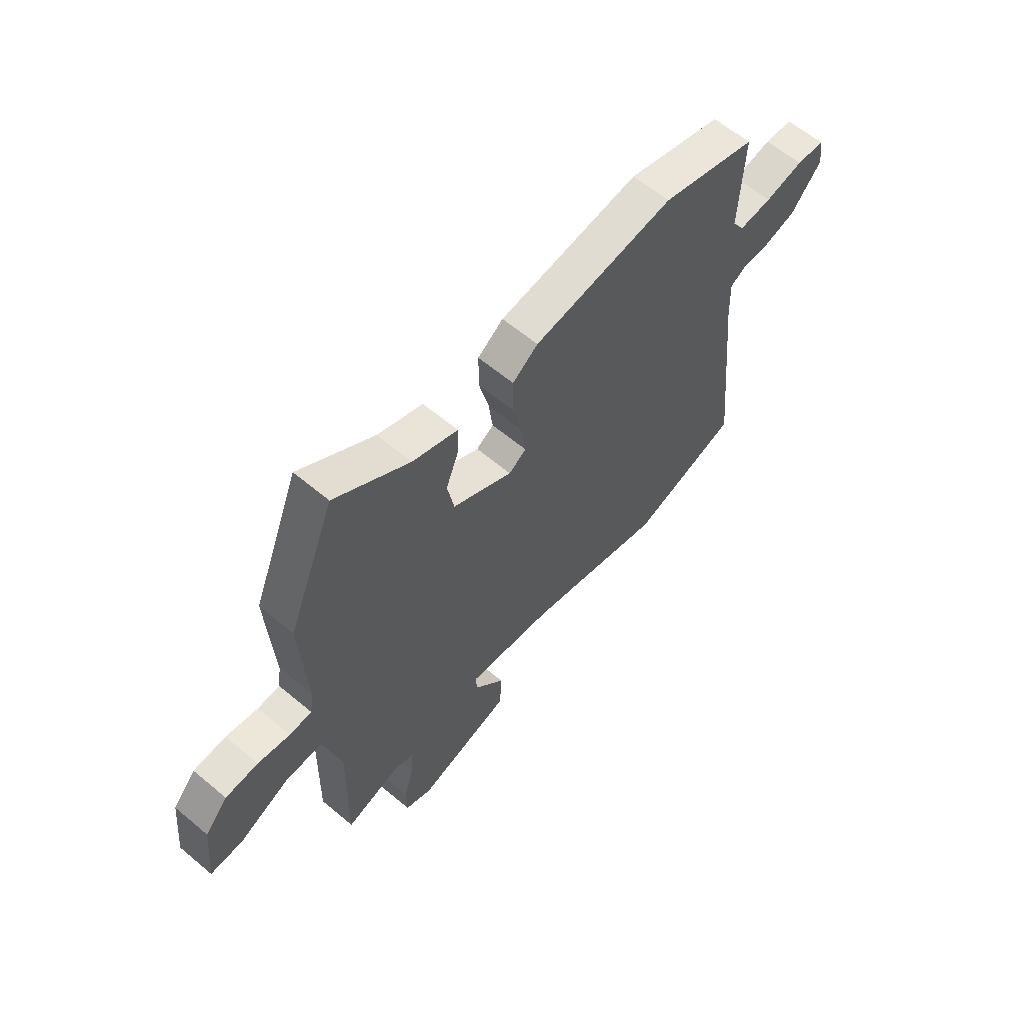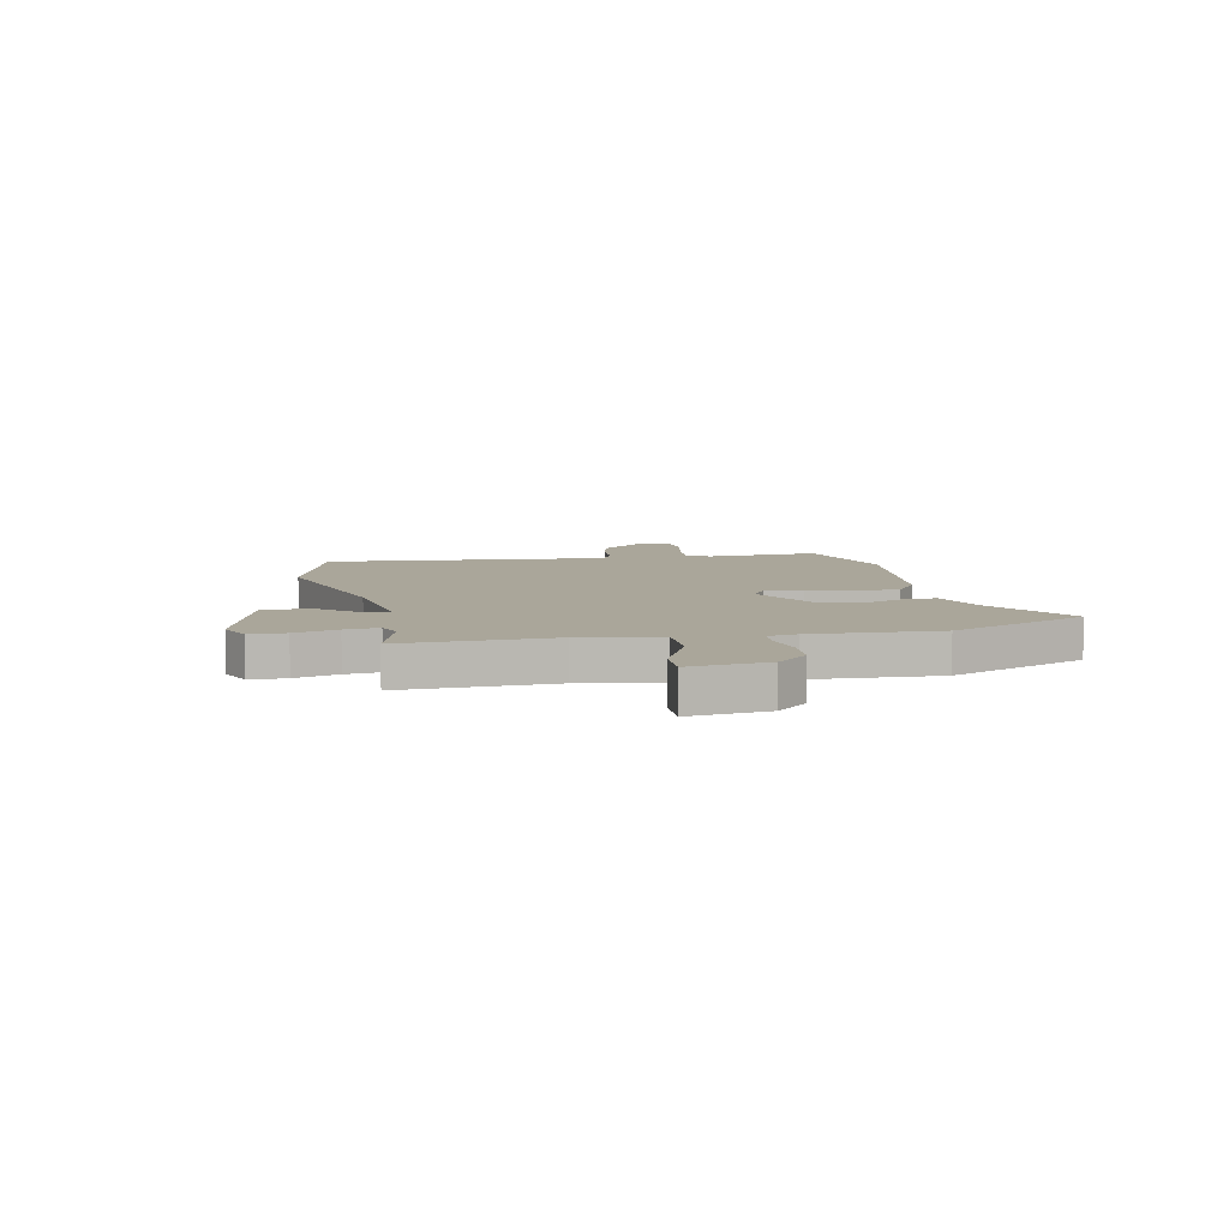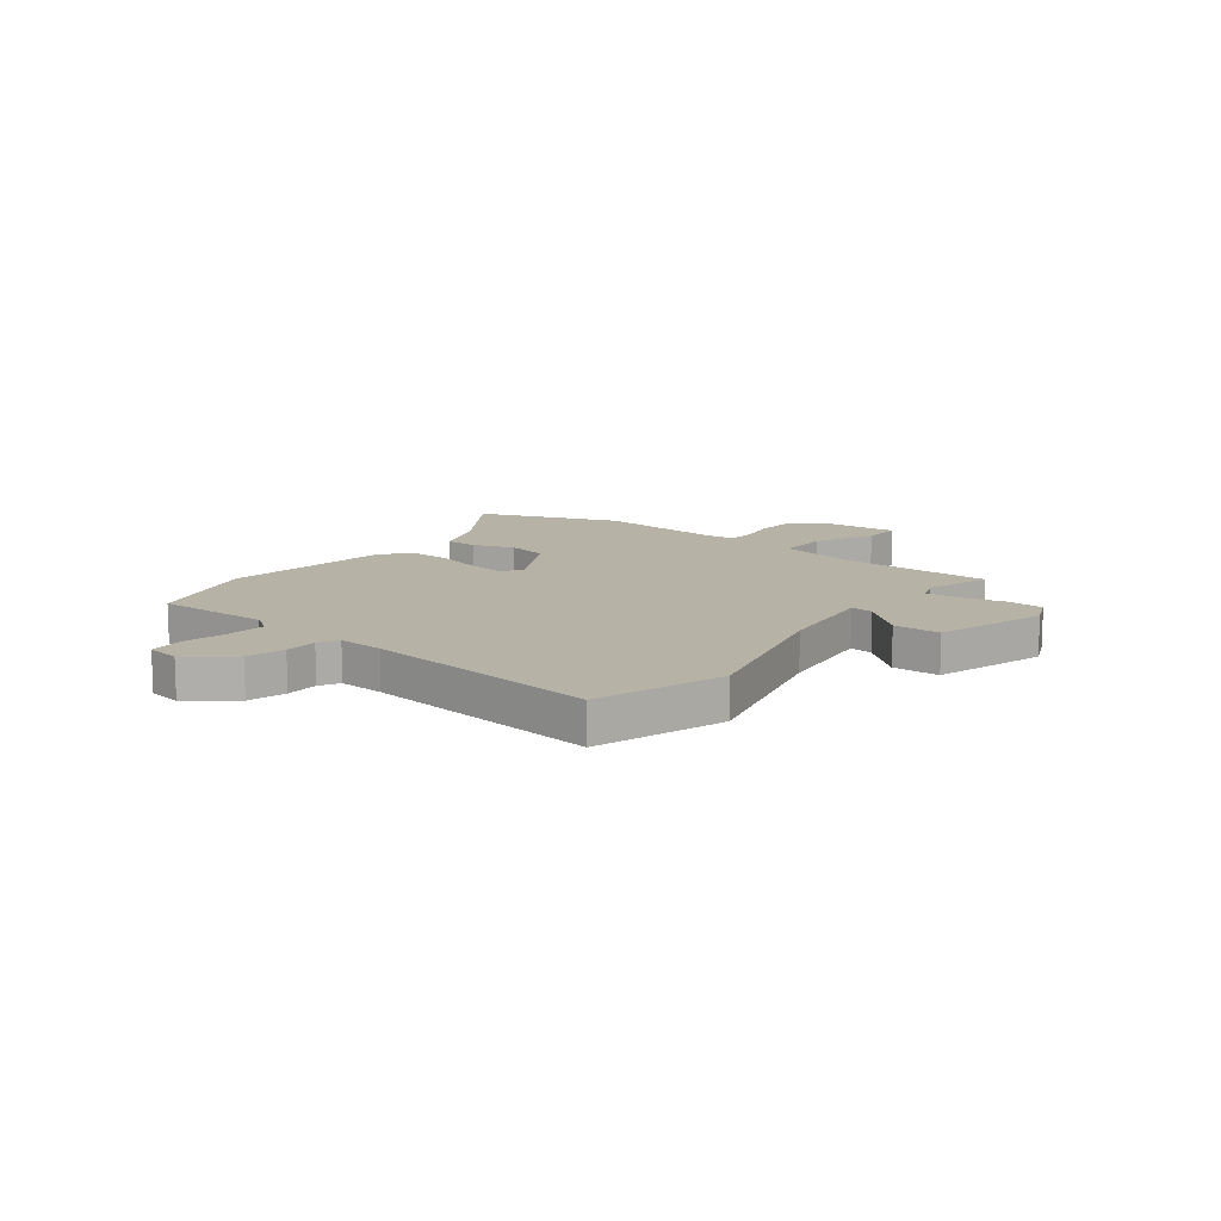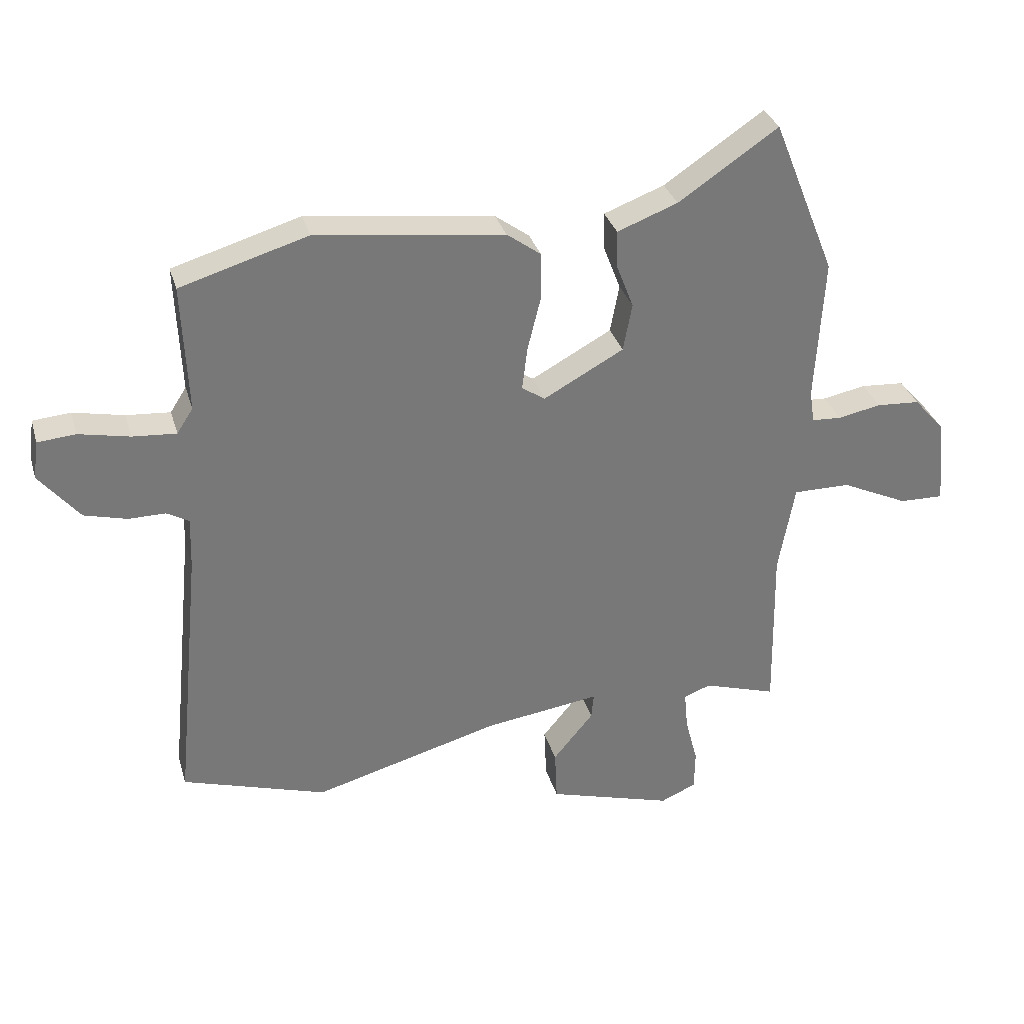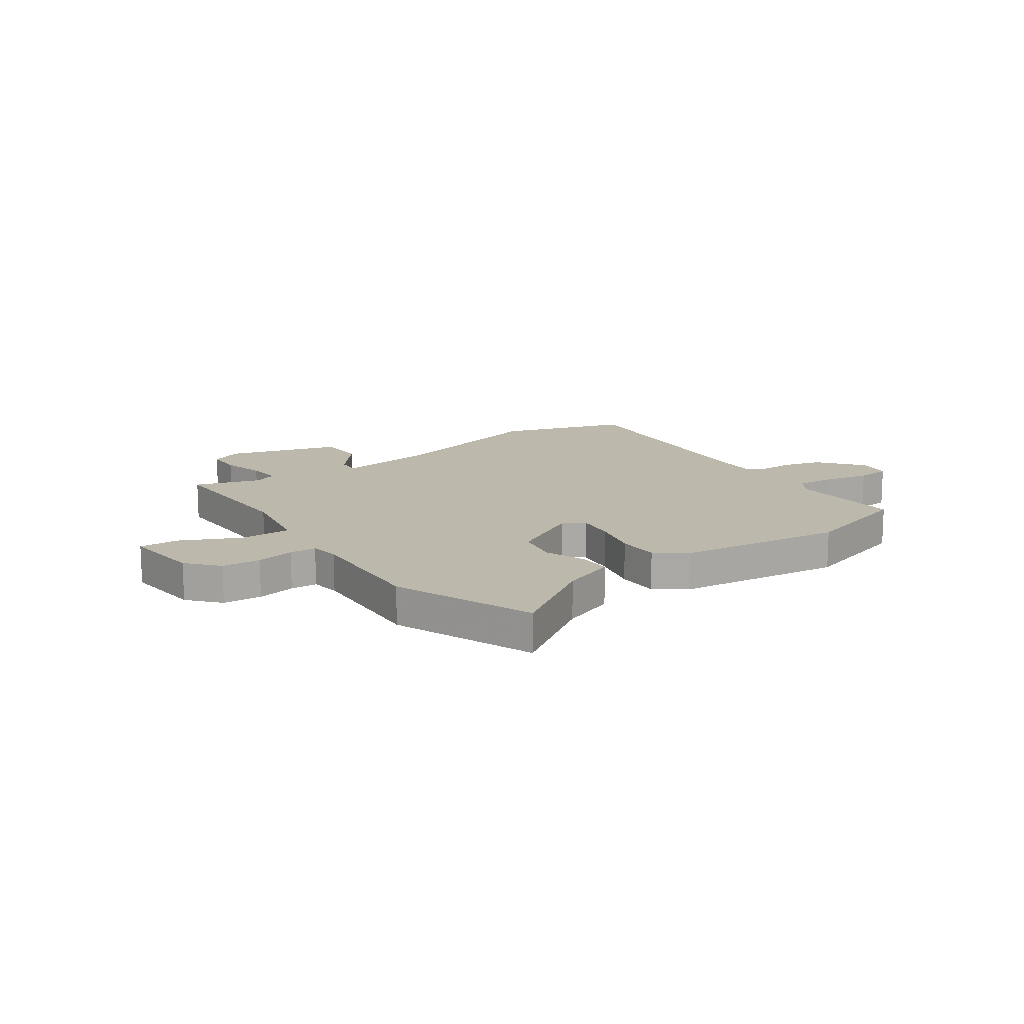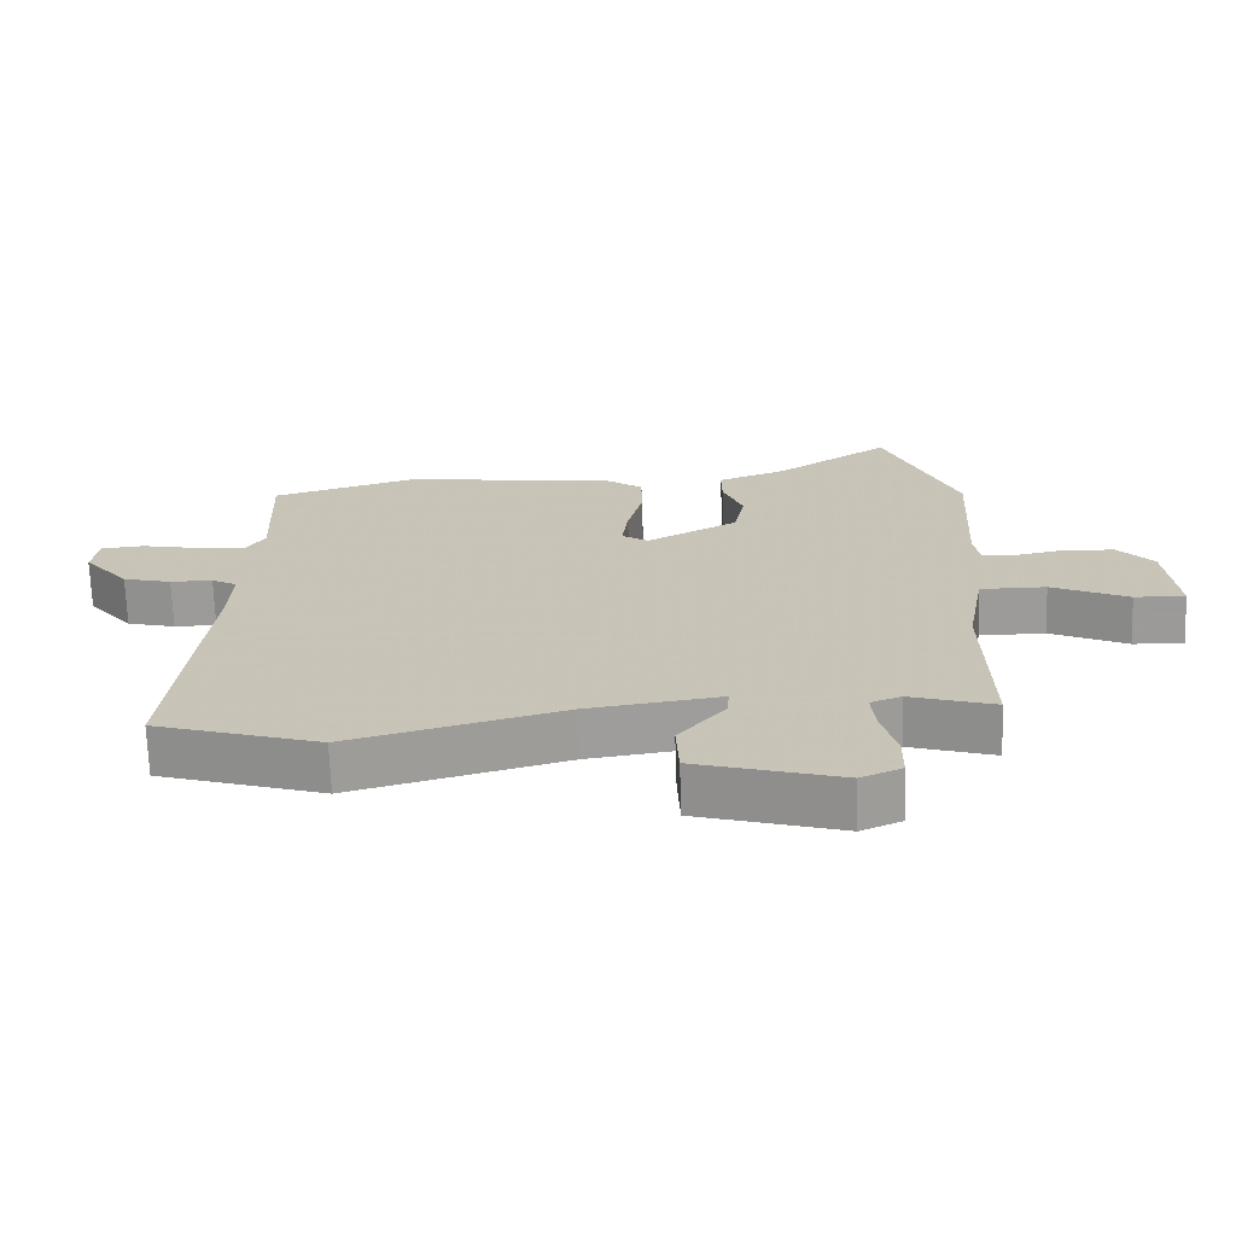
<metadata>
{"format":"obj","ext":"obj","renderer":"f3d","projection":"perspective","resolution":1024,"background":"white","views":[{"elev":61.3,"azim":-49.5,"up":"+Z"},{"elev":7.8,"azim":-102.2,"up":"+Y"},{"elev":12.5,"azim":128.4,"up":"+Y"},{"elev":32.6,"azim":164.4,"up":"+Z"},{"elev":14.6,"azim":-35.1,"up":"+Y"},{"elev":-69.8,"azim":-178.0,"up":"+Z"}]}
</metadata>
<code>
v 0.323 0.07 0.552
v 0.536 0.07 0.489
v 0.527 0.07 0.275
v 0.554 0.07 0.233
v 0.627 0.07 0.239
v 0.712 0.07 0.257
v 0.775 0.07 0.252
v 0.784 0.07 0.188
v 0.717 0.07 0.106
v 0.646 0.07 0.087
v 0.584 0.07 0.087
v 0.547 0.07 0.066
v 0.55 0.07 -0.021
v 0.595 0.07 -0.47
v 0.353 0.07 -0.547
v 0.041 0.07 -0.462
v -0.154 0.07 -0.435
v -0.15 0.07 -0.478
v -0.082 0.07 -0.56
v -0.086 0.07 -0.648
v -0.297 0.07 -0.711
v -0.357 0.07 -0.685
v -0.358 0.07 -0.617
v -0.337 0.07 -0.536
v -0.331 0.07 -0.472
v -0.376 0.07 -0.455
v -0.499 0.07 -0.494
v -0.494 0.07 -0.209
v -0.521 0.07 -0.059
v -0.617 0.07 -0.06
v -0.729 0.07 -0.113
v -0.803 0.07 -0.115
v -0.788 0.07 0.033
v -0.737 0.07 0.091
v -0.664 0.07 0.096
v -0.592 0.07 0.082
v -0.542 0.07 0.085
v -0.534 0.07 0.14
v -0.548 0.07 0.381
v -0.443 0.07 0.643
v -0.276 0.07 0.531
v -0.175 0.07 0.493
v -0.176 0.07 0.432
v -0.205 0.07 0.356
v -0.19 0.07 0.276
v -0.056 0.07 0.203
v -0.017 0.07 0.229
v -0.026 0.07 0.301
v -0.048 0.07 0.39
v -0.048 0.07 0.47
v 0.009 0.07 0.512
v 0.323 0 0.552
v 0.536 0 0.489
v 0.527 0 0.275
v 0.554 0 0.233
v 0.627 0 0.239
v 0.712 0 0.257
v 0.775 0 0.252
v 0.784 0 0.188
v 0.717 0 0.106
v 0.646 0 0.087
v 0.584 0 0.087
v 0.547 0 0.066
v 0.55 0 -0.021
v 0.595 0 -0.47
v 0.353 0 -0.547
v 0.041 0 -0.462
v -0.154 0 -0.435
v -0.15 0 -0.478
v -0.082 0 -0.56
v -0.086 0 -0.648
v -0.297 0 -0.711
v -0.357 0 -0.685
v -0.358 0 -0.617
v -0.337 0 -0.536
v -0.331 0 -0.472
v -0.376 0 -0.455
v -0.499 0 -0.494
v -0.494 0 -0.209
v -0.521 0 -0.059
v -0.617 0 -0.06
v -0.729 0 -0.113
v -0.803 0 -0.115
v -0.788 0 0.033
v -0.737 0 0.091
v -0.664 0 0.096
v -0.592 0 0.082
v -0.542 0 0.085
v -0.534 0 0.14
v -0.548 0 0.381
v -0.443 0 0.643
v -0.276 0 0.531
v -0.175 0 0.493
v -0.176 0 0.432
v -0.205 0 0.356
v -0.19 0 0.276
v -0.056 0 0.203
v -0.017 0 0.229
v -0.026 0 0.301
v -0.048 0 0.39
v -0.048 0 0.47
v 0.009 0 0.512
f 48 49 50 51
f 47 48 51 1
f 41 42 43 44
f 41 44 45
f 38 39 40 41
f 37 38 41 45
f 33 34 35 36
f 33 36 37
f 30 31 32 33
f 29 30 33 37
f 28 29 37 45
f 26 27 28 45
f 21 22 23 24
f 21 24 25
f 18 19 20 21
f 17 18 21 25
f 13 14 15 16
f 12 13 16 17
f 8 9 10 11
f 6 7 8 11
f 5 6 11 12
f 4 5 12 17
f 47 1 2 3
f 46 47 3 4
f 26 45 46
f 25 26 46
f 4 17 25 46
f 102 101 100 99
f 52 102 99 98
f 95 94 93 92
f 96 95 92
f 92 91 90 89
f 96 92 89 88
f 87 86 85 84
f 88 87 84
f 84 83 82 81
f 88 84 81 80
f 96 88 80 79
f 96 79 78 77
f 75 74 73 72
f 76 75 72
f 72 71 70 69
f 76 72 69 68
f 67 66 65 64
f 68 67 64 63
f 62 61 60 59
f 62 59 58 57
f 63 62 57 56
f 68 63 56 55
f 54 53 52 98
f 55 54 98 97
f 97 96 77
f 97 77 76
f 97 76 68 55
f 1 52 53 2
f 2 53 54 3
f 3 54 55 4
f 4 55 56 5
f 5 56 57 6
f 6 57 58 7
f 7 58 59 8
f 8 59 60 9
f 9 60 61 10
f 10 61 62 11
f 11 62 63 12
f 12 63 64 13
f 13 64 65 14
f 14 65 66 15
f 15 66 67 16
f 16 67 68 17
f 17 68 69 18
f 18 69 70 19
f 19 70 71 20
f 20 71 72 21
f 21 72 73 22
f 22 73 74 23
f 23 74 75 24
f 24 75 76 25
f 25 76 77 26
f 26 77 78 27
f 27 78 79 28
f 28 79 80 29
f 29 80 81 30
f 30 81 82 31
f 31 82 83 32
f 32 83 84 33
f 33 84 85 34
f 34 85 86 35
f 35 86 87 36
f 36 87 88 37
f 37 88 89 38
f 38 89 90 39
f 39 90 91 40
f 40 91 92 41
f 41 92 93 42
f 42 93 94 43
f 43 94 95 44
f 44 95 96 45
f 45 96 97 46
f 46 97 98 47
f 47 98 99 48
f 48 99 100 49
f 49 100 101 50
f 50 101 102 51
f 51 102 52 1

</code>
